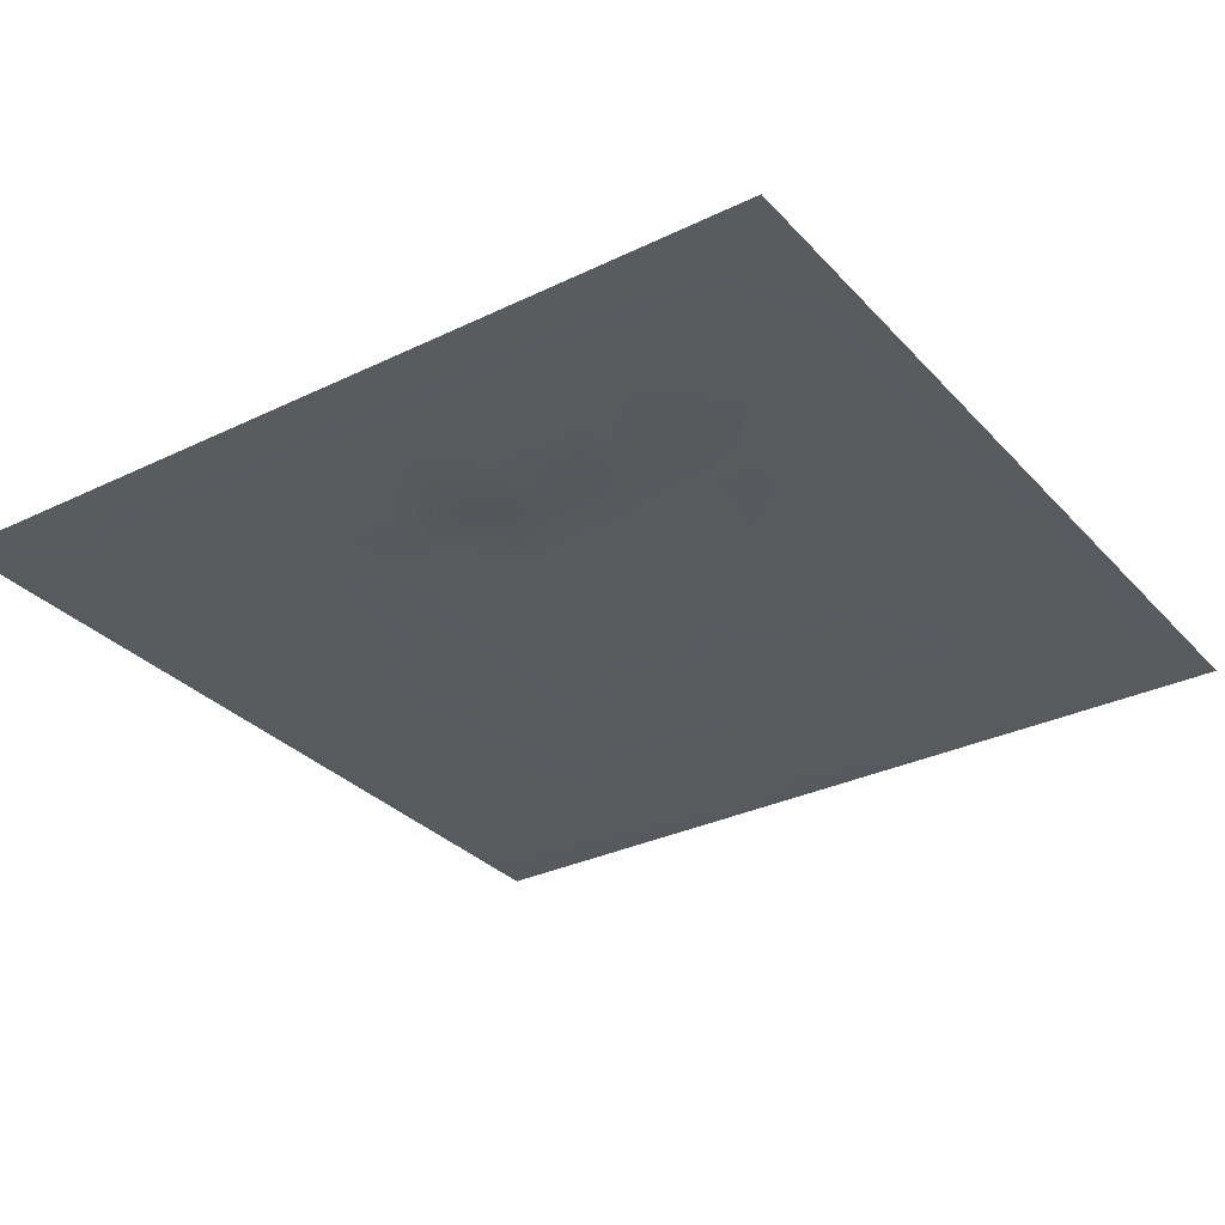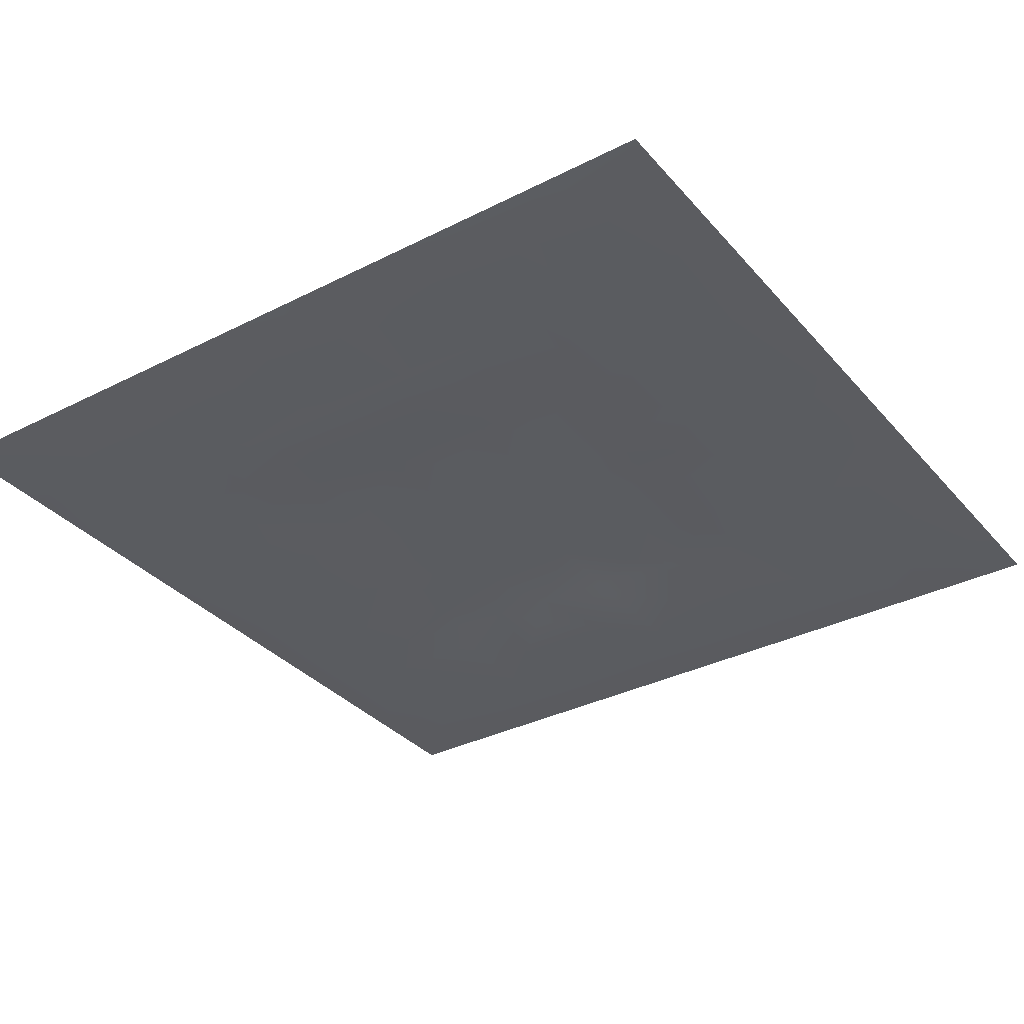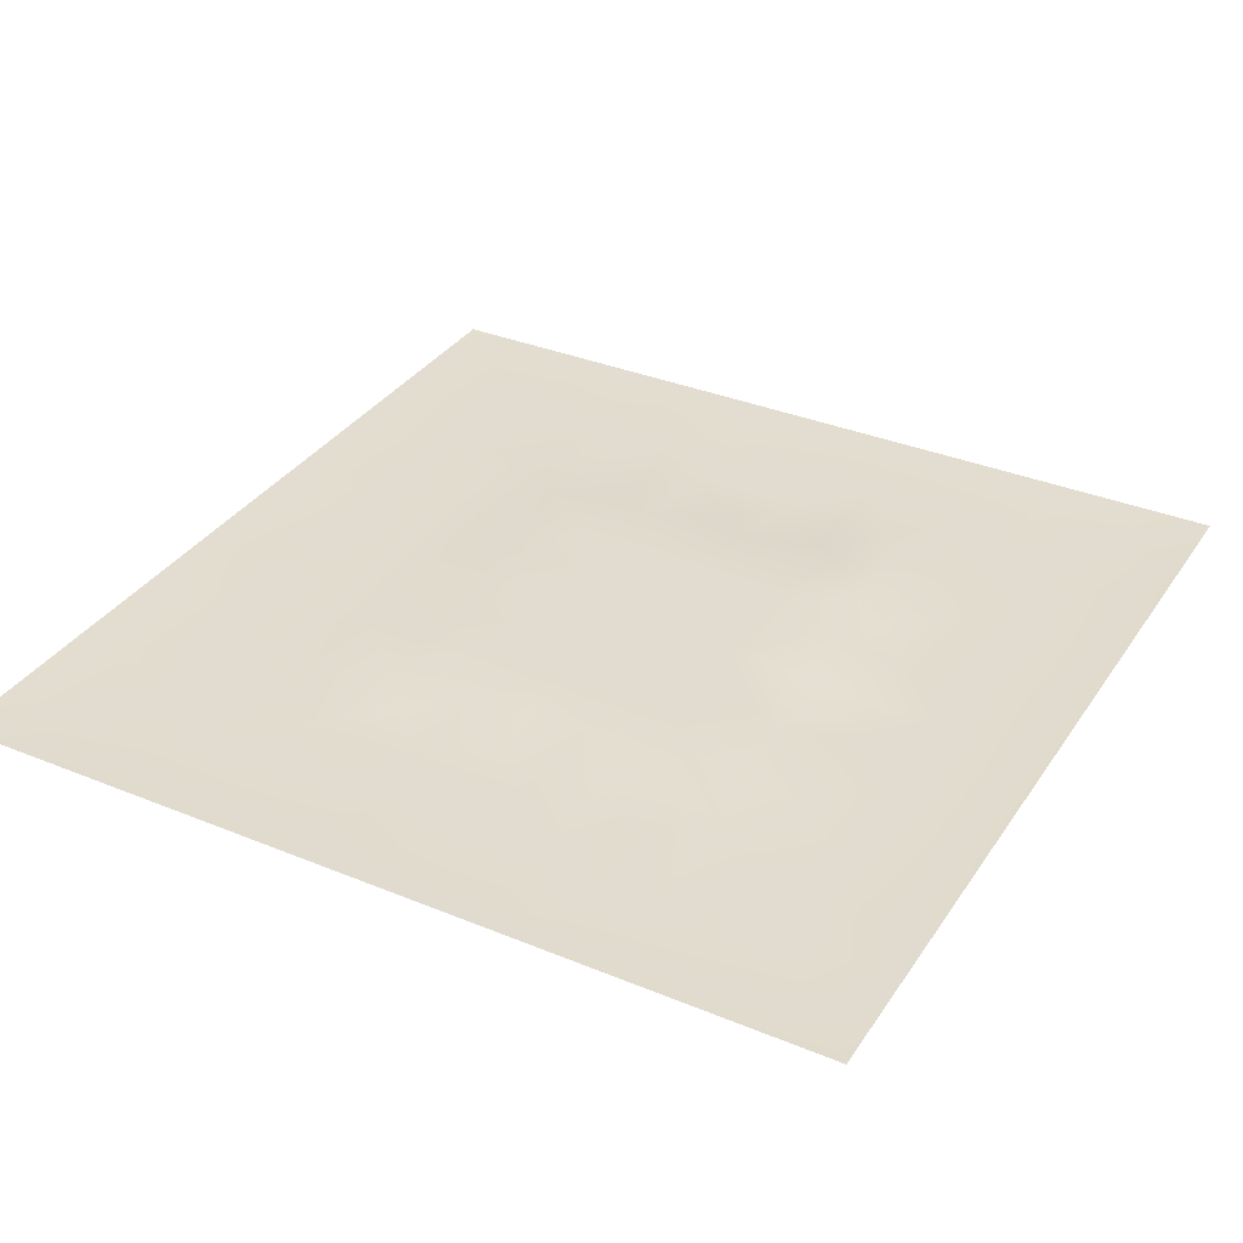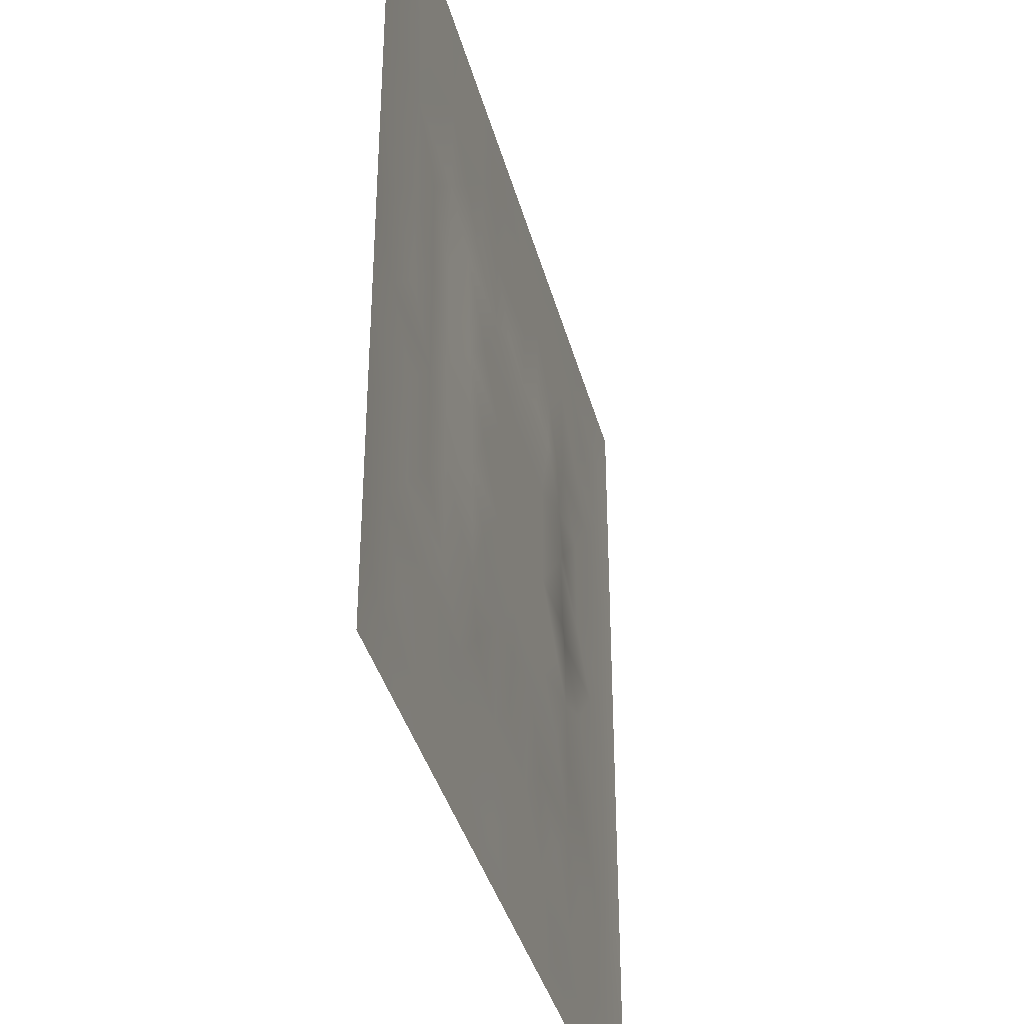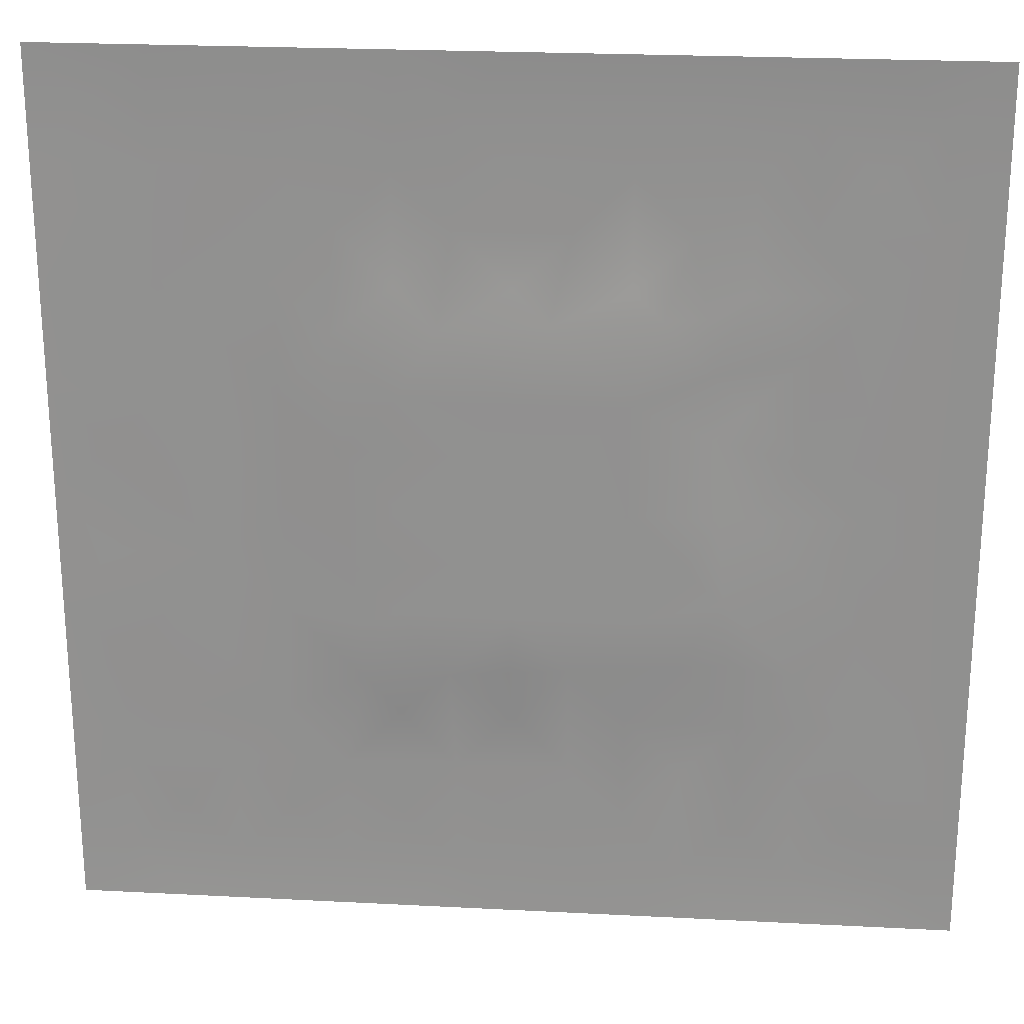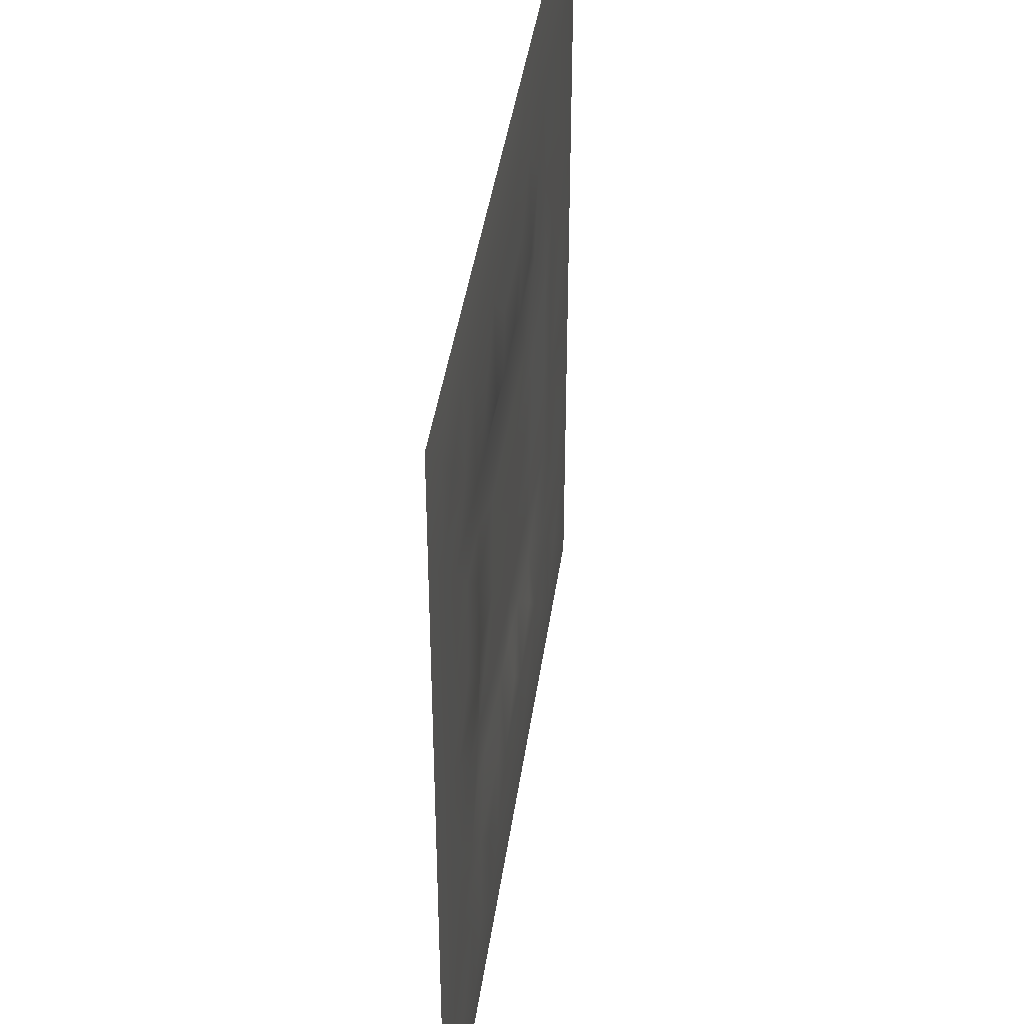
<metadata>
{"format":"obj","ext":"obj","renderer":"f3d","projection":"perspective","resolution":1024,"background":"white","views":[{"elev":-31.4,"azim":124.5,"up":"+Z"},{"elev":-34.1,"azim":-55.5,"up":"+Z"},{"elev":34.4,"azim":29.0,"up":"+Z"},{"elev":-38.1,"azim":-75.5,"up":"+Y"},{"elev":23.4,"azim":5.0,"up":"+Y"},{"elev":41.4,"azim":98.0,"up":"+Y"}]}
</metadata>
<code>
v -0 0 -0
v 1 0 -0
v -0 1 0
v 1 1 0
v 0.5 0.5 0.002784
v -0 0.5 0
v 0.5 1 0
v 1 0.5 0
v 0.5 -0 0
v 0.25 0.75 -0.001878
v 0.75 0.75 -0.001537
v 0.25 0.25 -0.001878
v 0.75 0.25 -0.001794
v 0.75 0 0
v 0.25 0 0
v 1 0.75 0
v 1 0.25 0
v 0.25 1 0
v 0.75 1 0
v 0 0.25 0
v 0 0.75 -0
v 0.5 0.2501 -0.003236
v 0.2501 0.5 -0.002492
v 0.5 0.7498 -0.002897
v 0.7498 0.5 -0.002596
v 0.875 0.375 -0.001101
v 0.625 0.125 -0.001126
v 0.625 0.375 0.002784
v 0.875 0.125 -0.001378
v 0.375 0.125 -0.001218
v 0.125 0.125 -0.001324
v 0.375 0.375 0.002784
v 0.875 0.625 -0.00112
v 0.625 0.625 0.002784
v 0.875 0.875 -0.001294
v 0.375 0.875 -0.001036
v 0.375 0.625 0.002784
v 0.125 0.875 -0.001397
v 0.125 0.625 -0.001314
v 0.625 0.875 -0.000991
v 0.125 0.375 -0.001261
v 0.25 0.125 -0.001246
v 0.875 0.75 -0.001133
v 0.875 0.25 -0.001102
v 0.25 0.875 -0.001174
v 0.75 0.875 -0.001131
v 0.125 0.25 -0.00127
v 0.125 0.75 -0.001174
v 0.375 0.2501 -0.002989
v 0.2501 0.625 -0.002653
v 0.7498 0.625 -0.002359
v 0.875 0.5 -0.001049
v 0.625 0.7498 -0.002359
v 0.375 0.7499 -0.002459
v 0 0.375 0
v 0.5 0.875 -0.001257
v 0.5 0.625 0.002785
v 0.2501 0.375 -0.002438
v 0.125 0.5 -0.001428
v 0.375 0.5 0.002785
v 0.625 0.2501 -0.002614
v 0.5 0.125 -0.001301
v 0.5 0.3749 0.002785
v 0 0.625 0
v 0 0.875 0
v 0 0.125 0
v 0.625 1 0
v 0.875 1 0
v 0.125 1 0
v 0.375 1 0
v 1 0.375 0
v 1 0.125 0
v 1 0.875 0
v 1 0.625 0
v 0.375 0 0
v 0.125 0 0
v 0.875 0 0
v 0.625 0 0
v 0.75 0.125 -0.001242
v 0.6251 0.5 0.002785
v 0.3149 0.5669 0.002929
v 0.06249 0.3125 -0.001902
v 0.1875 0.4375 -0.000953
v 0.1875 0.3125 -0.000886
v 0.0625 0.4375 -0.001923
v 0.6875 0.9375 -0.001941
v 0.6875 0.8125 -0.00219
v 0.5625 0.9375 -0.001912
v 0.0625 0.6875 -0.001946
v 0.1875 0.6875 -0.001709
v 0.0625 0.5625 -0.001852
v 0.1875 0.9375 -0.001926
v 0.1875 0.8125 -0.001181
v 0.06249 0.9375 -0.002211
v 0.4375 0.5625 0.002785
v 0.5388 0.7121 0.002929
v 0.4375 0.8125 -0.001433
v 0.3125 0.8125 -0.001922
v 0.4375 0.9375 -0.001898
v 0.9375 0.8125 -0.001871
v 0.8125 0.8125 -0.001281
v 0.9375 0.9375 -0.002166
v 0.714 0.5913 0.002929
v 0.5625 0.5625 0.002785
v 0.4197 0.7025 0.002929
v 0.8124 0.5625 -0.001385
v 0.8125 0.6875 -0.00207
v 0.9375 0.5625 -0.001926
v 0.6579 0.7216 0.002929
v 0.5617 0.3128 0.002929
v 0.4375 0.4375 0.002785
v 0.1875 0.06249 -0.00188
v 0.06248 0.06248 -0.00216
v 0.1875 0.1875 -0.001157
v 0.3125 0.06249 -0.001842
v 0.3125 0.1875 -0.001531
v 0.4375 0.06249 -0.001897
v 0.8125 0.06249 -0.001843
v 0.9375 0.06249 -0.002184
v 0.3261 0.4264 0.002929
v 0.5625 0.4375 0.002785
v 0.3202 0.5 0.002929
v 0.5625 0.1875 -0.001462
v 0.6875 0.1875 -0.000947
v 0.5625 0.06249 -0.001961
v 0.9375 0.3125 -0.002014
v 0.8125 0.3125 -0.002481
v 0.9375 0.4375 -0.002028
v 0.3125 0.9375 -0.002014
v 0.4307 0.3023 0.002929
v 0.8125 0.1875 -0.001215
v 0.7294 0.3998 0.002929
v 0.6875 0.06249 -0.001977
v 0.6876 0.4375 0.002784
v 0.9375 0.1875 -0.001947
v 0.4375 0.1875 -0.001289
v 0.06249 0.1875 -0.001868
v 0.7214 0.5001 0.002929
v 0.9375 0.6875 -0.001917
v 0.6822 0.3225 0.002929
v 0.06249 0.8125 -0.001926
v 0.8125 0.9375 -0.001868
v 0.1875 0.5625 -0.000833
v 0.5625 0.8125 -0.001505
v 0.8125 0.4375 -0.001775
v 0.3367 0.2947 0.002942
v 0.3047 0.6933 0.002942
v 0.7353 0.3267 0.002942
v 0.7033 0.7253 0.002942
v 0.7084 0.6617 0.002929
v 0.4962 0.3075 0.002929
v 0.3314 0.361 0.002936
f 1 113 66
f 31 137 113
f 47 114 12
f 112 31 113
f 90 50 10
f 112 114 31
f 124 13 61
f 84 41 47
f 137 66 113
f 75 115 15
f 116 115 30
f 12 114 116
f 114 137 31
f 76 113 1
f 76 112 113
f 15 112 76
f 115 112 15
f 30 115 117
f 42 114 112
f 75 117 115
f 136 30 117
f 42 116 114
f 51 150 103
f 116 30 136
f 122 23 120
f 49 146 116
f 42 112 115
f 42 115 116
f 146 12 116
f 60 120 111
f 13 44 127
f 84 47 12
f 131 79 118
f 104 80 34
f 130 49 136
f 83 58 23
f 49 116 136
f 24 97 105
f 127 145 132
f 62 123 136
f 77 2 119
f 77 119 118
f 71 128 126
f 47 137 114
f 63 28 121
f 119 29 118
f 148 140 13
f 125 27 62
f 135 72 17
f 105 97 54
f 58 120 23
f 60 122 120
f 127 44 26
f 120 152 32
f 28 132 134
f 146 58 12
f 120 32 111
f 22 130 136
f 130 63 32
f 132 25 138
f 82 47 41
f 45 98 36
f 82 137 47
f 84 12 58
f 26 126 128
f 85 41 83
f 20 137 82
f 55 82 41
f 20 66 137
f 55 20 82
f 85 55 41
f 143 90 39
f 141 38 65
f 141 48 38
f 24 144 97
f 129 36 70
f 36 97 99
f 36 99 70
f 92 18 69
f 45 10 98
f 151 110 63
f 98 54 36
f 38 92 69
f 143 59 83
f 104 34 57
f 54 97 36
f 129 45 36
f 147 98 10
f 90 10 48
f 78 125 9
f 92 45 18
f 93 48 10
f 129 70 18
f 129 18 45
f 93 38 48
f 38 45 92
f 65 38 94
f 65 94 3
f 94 38 69
f 94 69 3
f 39 90 48
f 21 141 65
f 21 48 141
f 6 91 64
f 93 10 45
f 93 45 38
f 89 39 48
f 50 90 143
f 89 48 21
f 59 85 83
f 64 89 21
f 64 39 89
f 6 85 91
f 59 91 85
f 91 39 64
f 6 55 85
f 23 143 83
f 59 39 91
f 151 130 22
f 143 39 59
f 145 52 25
f 29 44 131
f 32 146 130
f 58 83 84
f 119 2 72
f 44 126 26
f 130 151 63
f 138 103 80
f 133 124 27
f 78 27 125
f 131 44 13
f 148 13 127
f 79 133 118
f 118 133 14
f 81 147 50
f 29 131 118
f 109 96 34
f 133 27 78
f 119 72 29
f 62 27 123
f 37 147 81
f 131 13 79
f 25 103 138
f 106 103 25
f 5 95 111
f 110 151 22
f 57 37 95
f 37 57 105
f 135 29 72
f 121 5 111
f 140 132 28
f 123 22 136
f 17 126 135
f 41 84 83
f 130 146 49
f 60 111 95
f 28 134 80
f 104 95 5
f 148 127 132
f 24 105 96
f 57 95 104
f 24 96 144
f 132 140 148
f 134 132 138
f 79 124 133
f 110 28 63
f 147 10 50
f 9 117 75
f 26 128 52
f 123 110 22
f 111 32 63
f 53 87 40
f 142 101 35
f 80 104 5
f 135 44 29
f 126 17 71
f 150 109 34
f 87 109 149
f 27 124 61
f 103 150 34
f 123 61 110
f 60 81 122
f 53 96 109
f 122 81 23
f 95 37 81
f 60 95 81
f 87 149 11
f 150 149 109
f 14 133 78
f 140 110 61
f 107 106 33
f 44 135 126
f 51 103 106
f 143 23 50
f 81 50 23
f 121 80 5
f 63 121 111
f 121 28 80
f 77 118 14
f 145 25 132
f 103 34 80
f 52 106 25
f 51 107 150
f 152 146 32
f 108 106 52
f 139 33 108
f 107 33 43
f 33 106 108
f 107 11 150
f 139 43 33
f 11 107 43
f 96 105 57
f 140 28 110
f 51 106 107
f 101 11 43
f 46 101 142
f 86 46 142
f 56 99 97
f 40 46 86
f 74 139 108
f 100 43 139
f 100 101 43
f 35 101 100
f 88 40 86
f 16 100 139
f 102 35 100
f 68 142 102
f 88 99 56
f 142 35 102
f 144 96 53
f 46 11 101
f 19 86 142
f 88 56 40
f 144 40 56
f 53 109 87
f 87 11 46
f 87 46 40
f 144 53 40
f 57 34 96
f 144 56 97
f 61 13 140
f 125 62 9
f 145 127 26
f 67 88 86
f 7 99 88
f 7 70 99
f 67 7 88
f 19 67 86
f 68 19 142
f 73 102 100
f 4 68 102
f 73 4 102
f 16 73 100
f 74 16 139
f 8 74 108
f 62 117 9
f 79 13 124
f 62 136 117
f 134 138 80
f 147 54 98
f 145 26 52
f 123 27 61
f 128 71 8
f 149 150 11
f 37 105 147
f 147 105 54
f 146 152 58
f 152 120 58
f 52 128 108
f 8 108 128

</code>
